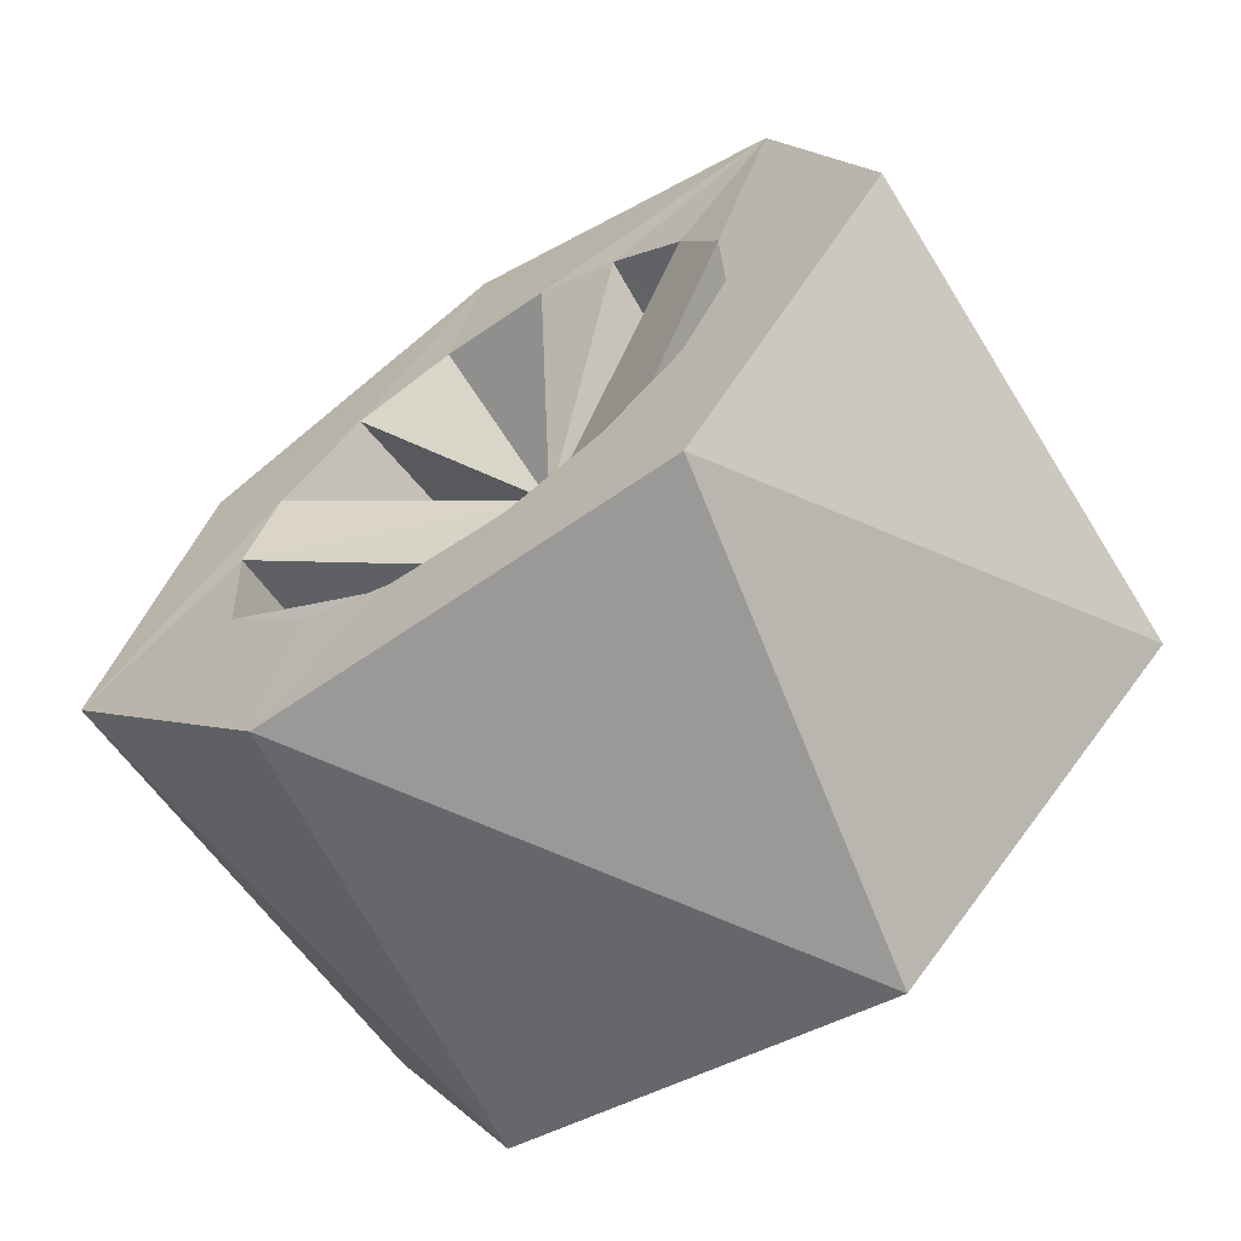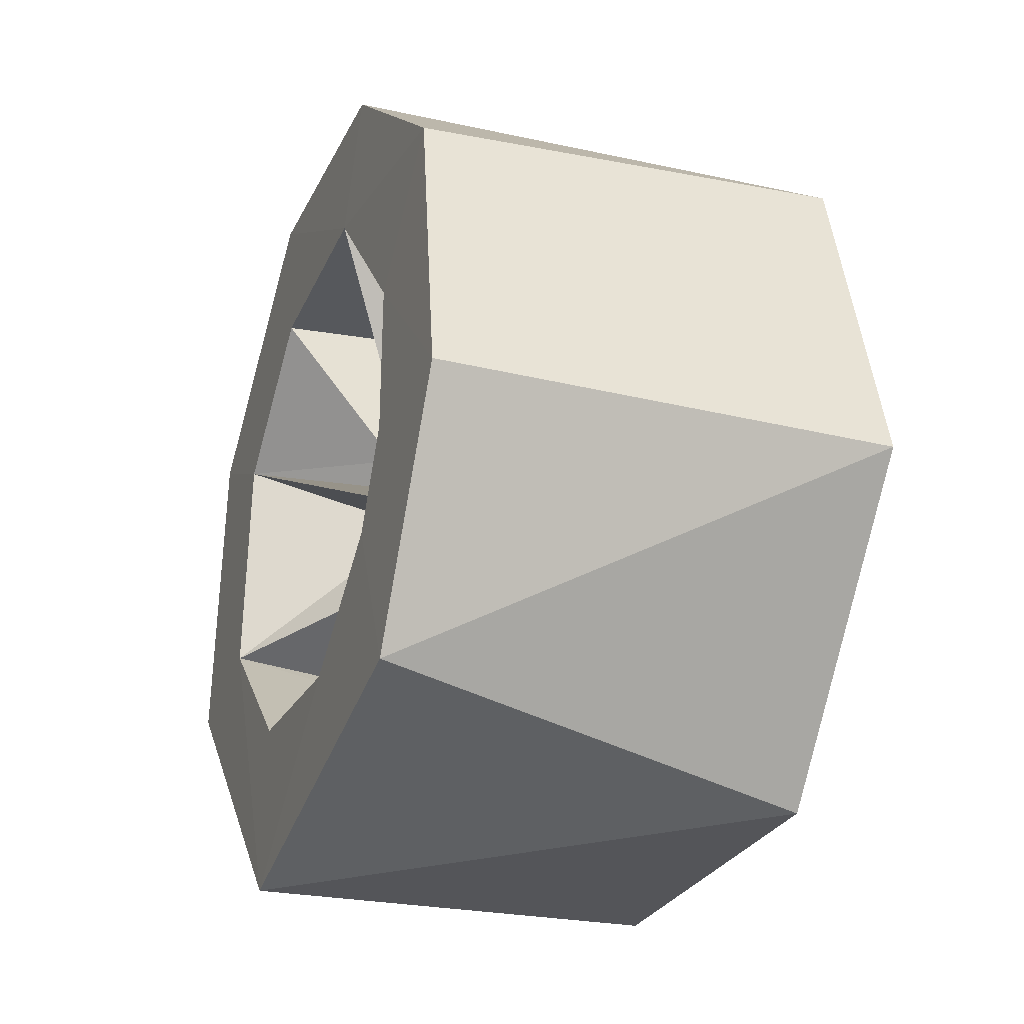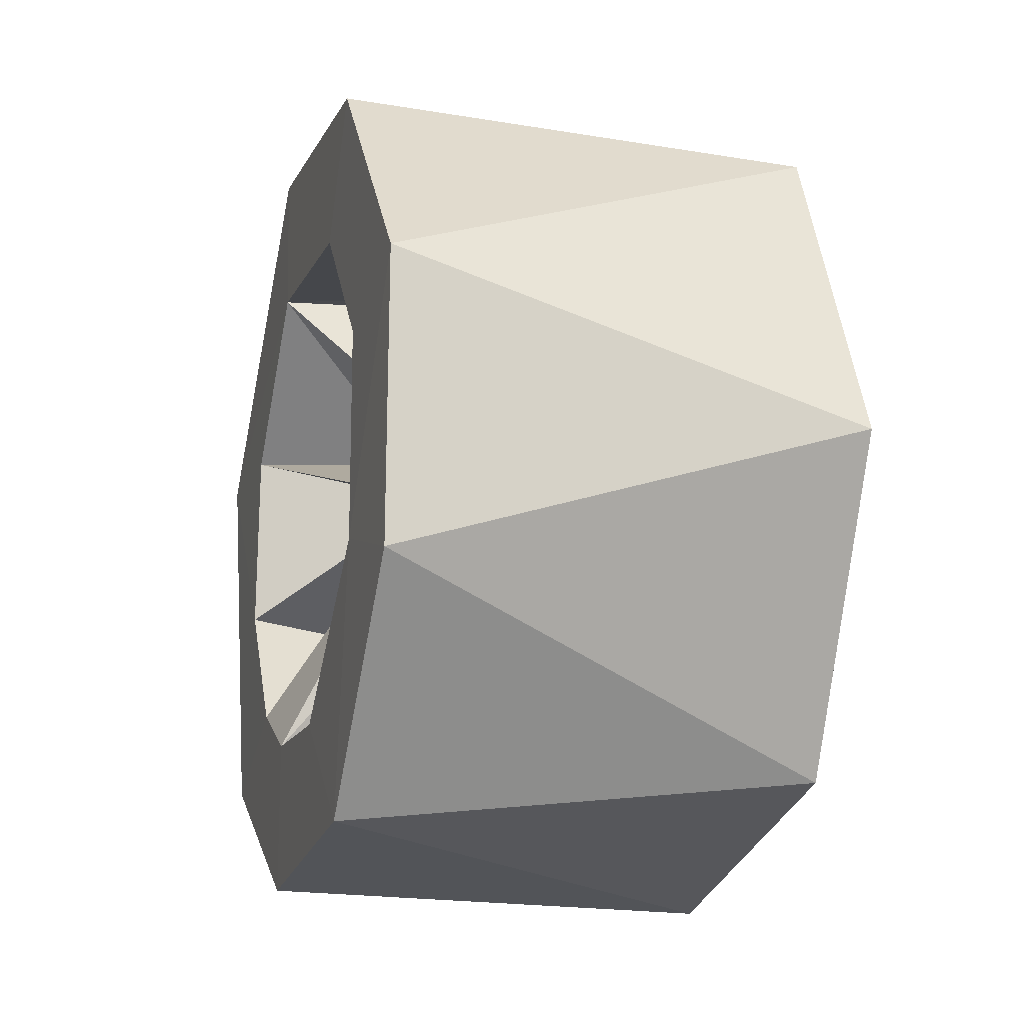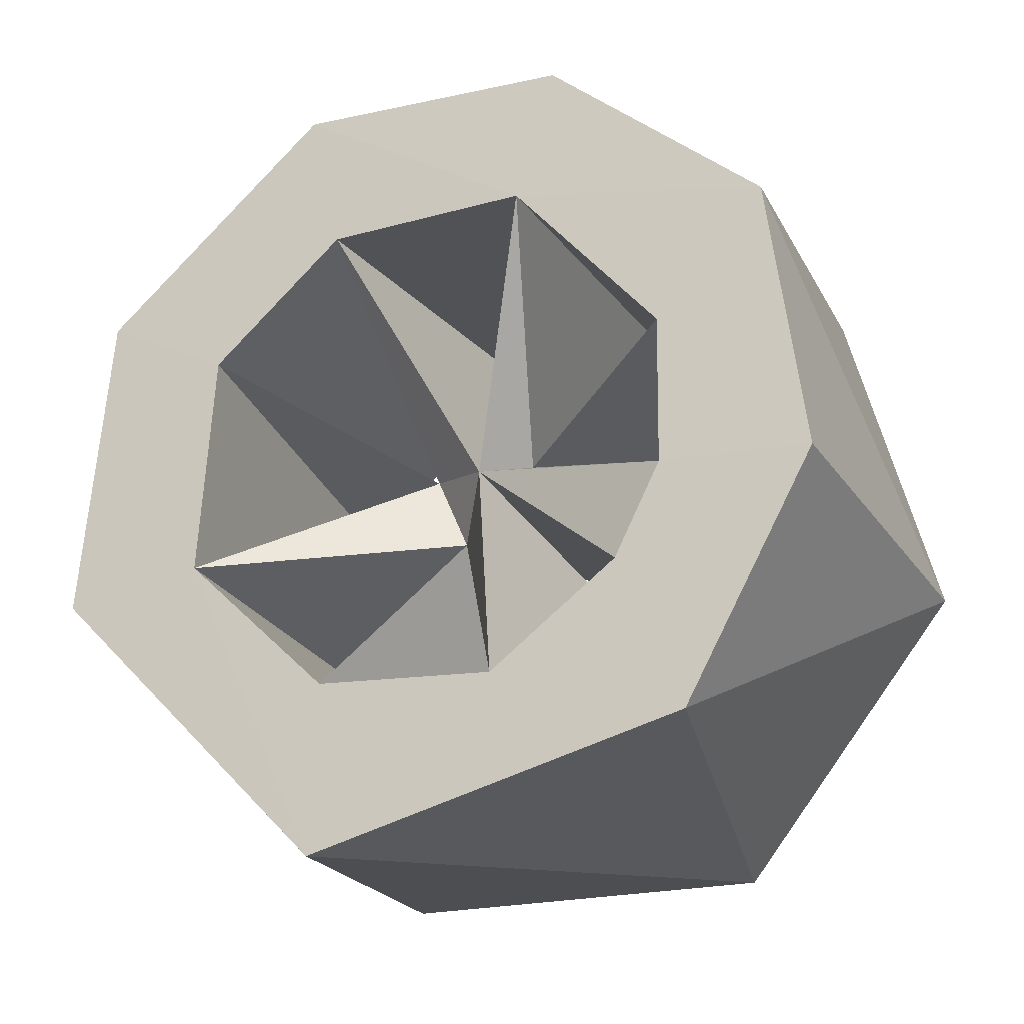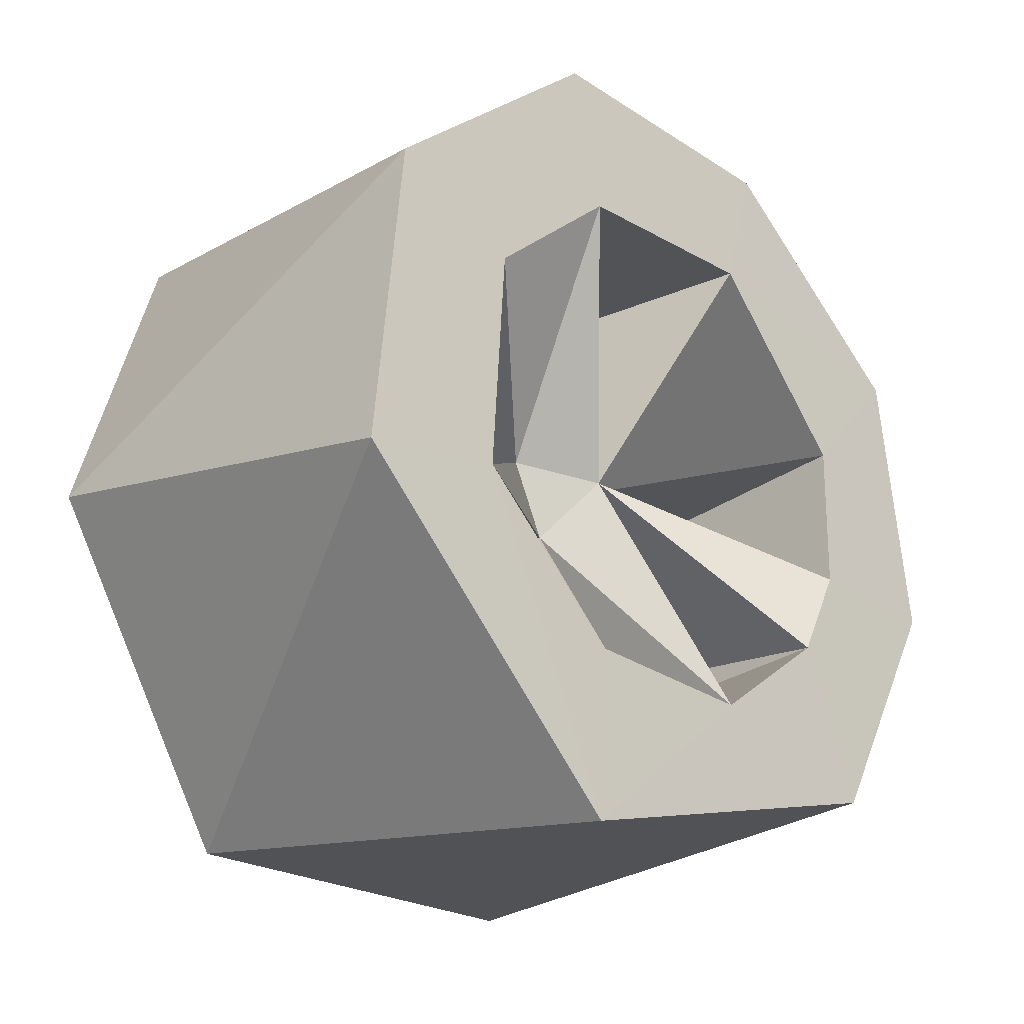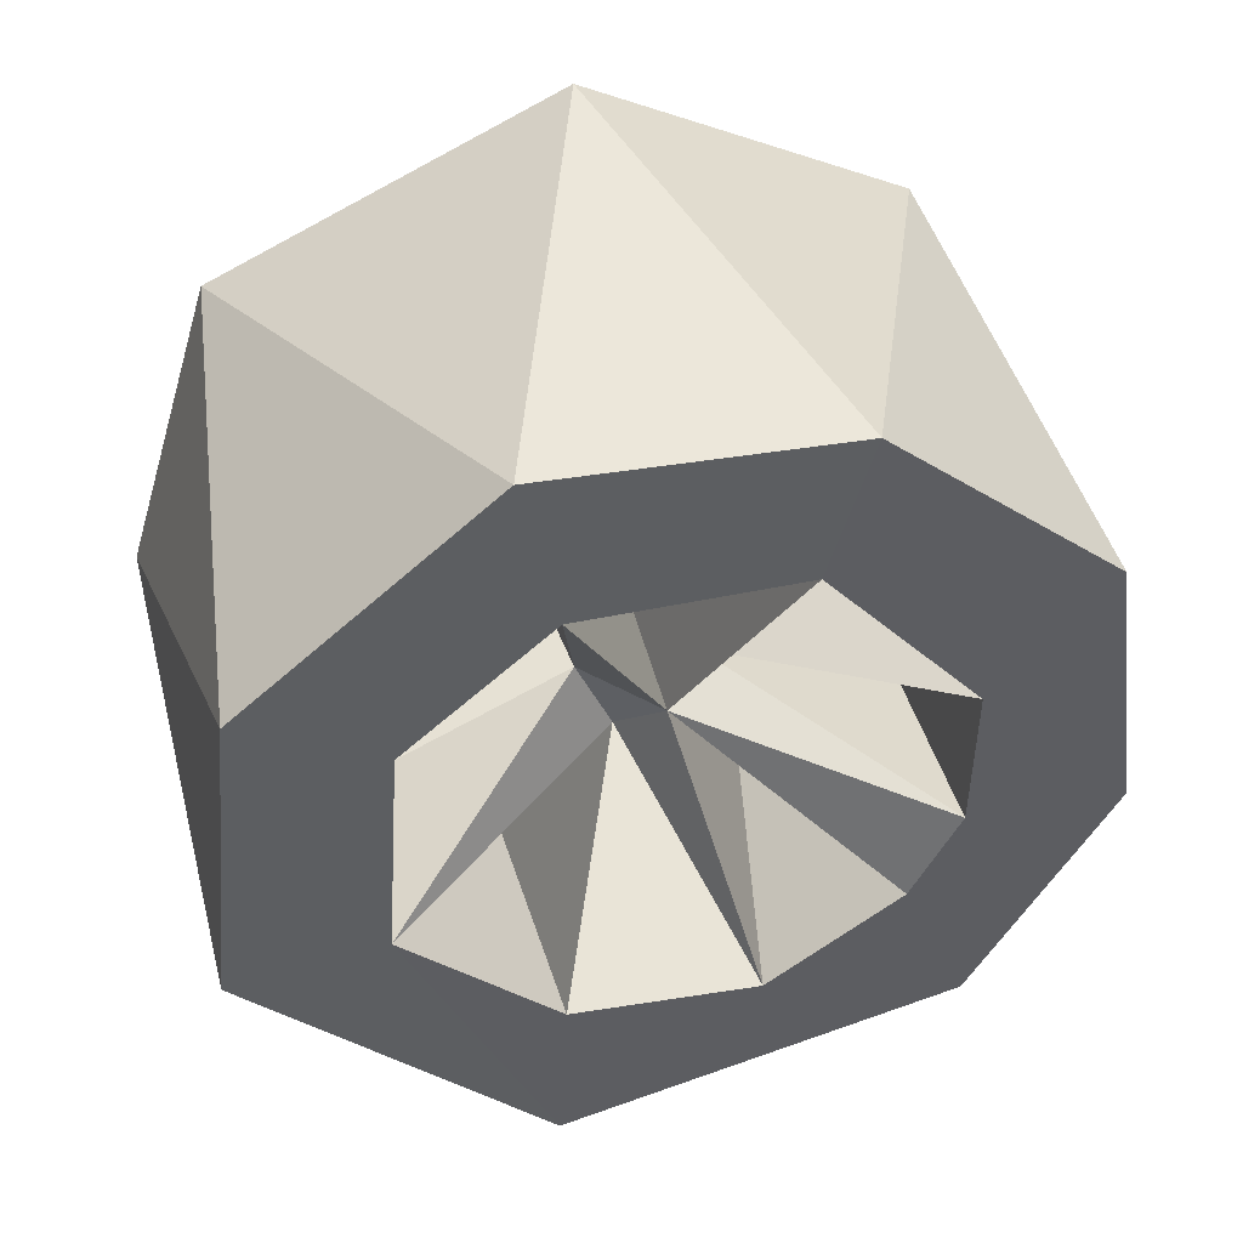
<metadata>
{"format":"obj","ext":"obj","renderer":"f3d","projection":"perspective","resolution":1024,"background":"white","views":[{"elev":-65.3,"azim":-55.6,"up":"+Y"},{"elev":-27.2,"azim":159.1,"up":"+Y"},{"elev":-15.1,"azim":163.6,"up":"+Z"},{"elev":-21.9,"azim":113.8,"up":"+Y"},{"elev":-24.3,"azim":45.4,"up":"+Y"},{"elev":44.7,"azim":77.0,"up":"+Y"}]}
</metadata>
<code>
o Cylinder.005
v -0.134 -0.04956 -0.04489
v -0.1349 -0.02644 0.06257
v -0.1329 0.06604 0.001103
v -0.2674 -0.09945 -0.487
v 0.271 -0.3714 -0.3192
v -0.2643 -0.4402 -0.2183
v -0.2712 0.3071 0.3784
v -0.2656 0.4957 -0.01195
v 0.2716 0.2348 -0.4292
v -0.2673 0.3088 -0.3754
v 0.273 -0.1897 -0.2432
v 0.2724 -0.3019 -0.09166
v 0.2729 -0.1206 0.2986
v 0.2728 0.1466 0.28
v 0.2733 0.2928 -0.1251
v 0.273 0.09221 -0.2995
v 0.2711 -0.09227 -0.4733
v 0.2715 -0.488 0.1327
v 0.2706 -0.1469 0.4715
v 0.2714 0.2247 0.4344
v 0.2709 0.4634 0.1576
v 0.2701 0.4516 -0.1723
v -0.2669 -0.1189 -0.2885
v -0.2677 -0.2528 -0.183
v -0.2667 -0.3036 -0.07436
v -0.2667 -0.3092 0.05469
v -0.268 -0.2687 0.1633
v -0.2674 -0.1853 0.2536
v -0.2674 -0.06675 0.3083
v -0.2681 0.0703 0.3052
v -0.2622 0.1735 0.257
v -0.2632 0.2544 0.1717
v -0.2668 0.3013 0.07762
v -0.2652 0.3059 -0.05116
v -0.2681 0.2633 -0.1687
v -0.268 0.1612 -0.2651
v -0.2656 0.05396 -0.3044
v -0.268 -0.4397 0.2501
v -0.2663 -0.04518 0.4882
v 0.2728 -0.08306 -0.2975
v 0.2725 -0.2886 0.1223
v 0.2724 0.2877 0.1182
v 0.07785 0.02476 -0.06193
v 0.1375 0.004056 -0.01574
v 0.07748 -0.06443 0.02792
v 0.07584 0.02564 0.06755
f 40 17 16
f 41 18 12
f 42 21 14
f 16 9 15
f 15 21 42
f 12 5 11
f 15 9 22
f 12 18 5
f 2 3 1
f 33 7 8
f 35 10 36
f 26 38 27
f 33 8 34
f 23 4 24
f 30 39 7
f 27 38 28
f 35 8 10
f 36 4 37
f 4 17 5
f 6 5 18
f 19 38 18
f 39 19 20
f 21 7 20
f 8 21 22
f 10 22 9
f 33 32 7
f 14 21 20
f 16 17 9
f 19 13 14 20
f 38 39 29 28
f 41 13 18
f 15 22 21
f 13 19 18
f 26 25 38
f 36 10 4
f 30 29 39
f 5 17 40 11
f 35 34 8
f 24 4 6
f 25 24 6
f 25 6 38
f 4 9 17
f 5 6 4
f 38 6 18
f 39 38 19
f 7 39 20
f 8 7 21
f 10 8 22
f 4 10 9
f 30 7 31
f 7 32 31
f 23 37 4
f 30 13 29
f 32 14 31
f 36 15 35
f 23 16 37
f 45 12 44
f 46 13 45
f 44 42 46
f 2 28 29
f 3 36 37
f 3 37 1
f 15 36 16
f 16 23 40
f 11 24 12
f 12 26 41
f 13 30 14
f 14 32 42
f 24 11 23
f 26 12 25
f 28 13 27
f 34 15 33
f 32 3 46 42
f 43 44 40
f 44 11 40
f 44 43 15
f 31 14 46 3
f 29 13 46 2
f 1 24 25
f 28 2 45 13
f 26 27 2 1
f 27 41 45 2
f 26 1 45 41
f 25 12 45 1
f 44 12 24 1
f 31 3 2 30
f 23 11 44 1
f 23 1 43 40
f 43 1 37 16
f 3 32 33
f 36 3 43 16
f 35 15 43 3
f 3 34 35
f 33 42 44 3
f 34 3 44 15
f 30 2 46 14
f 42 33 15
f 41 27 13
f 44 46 45

</code>
